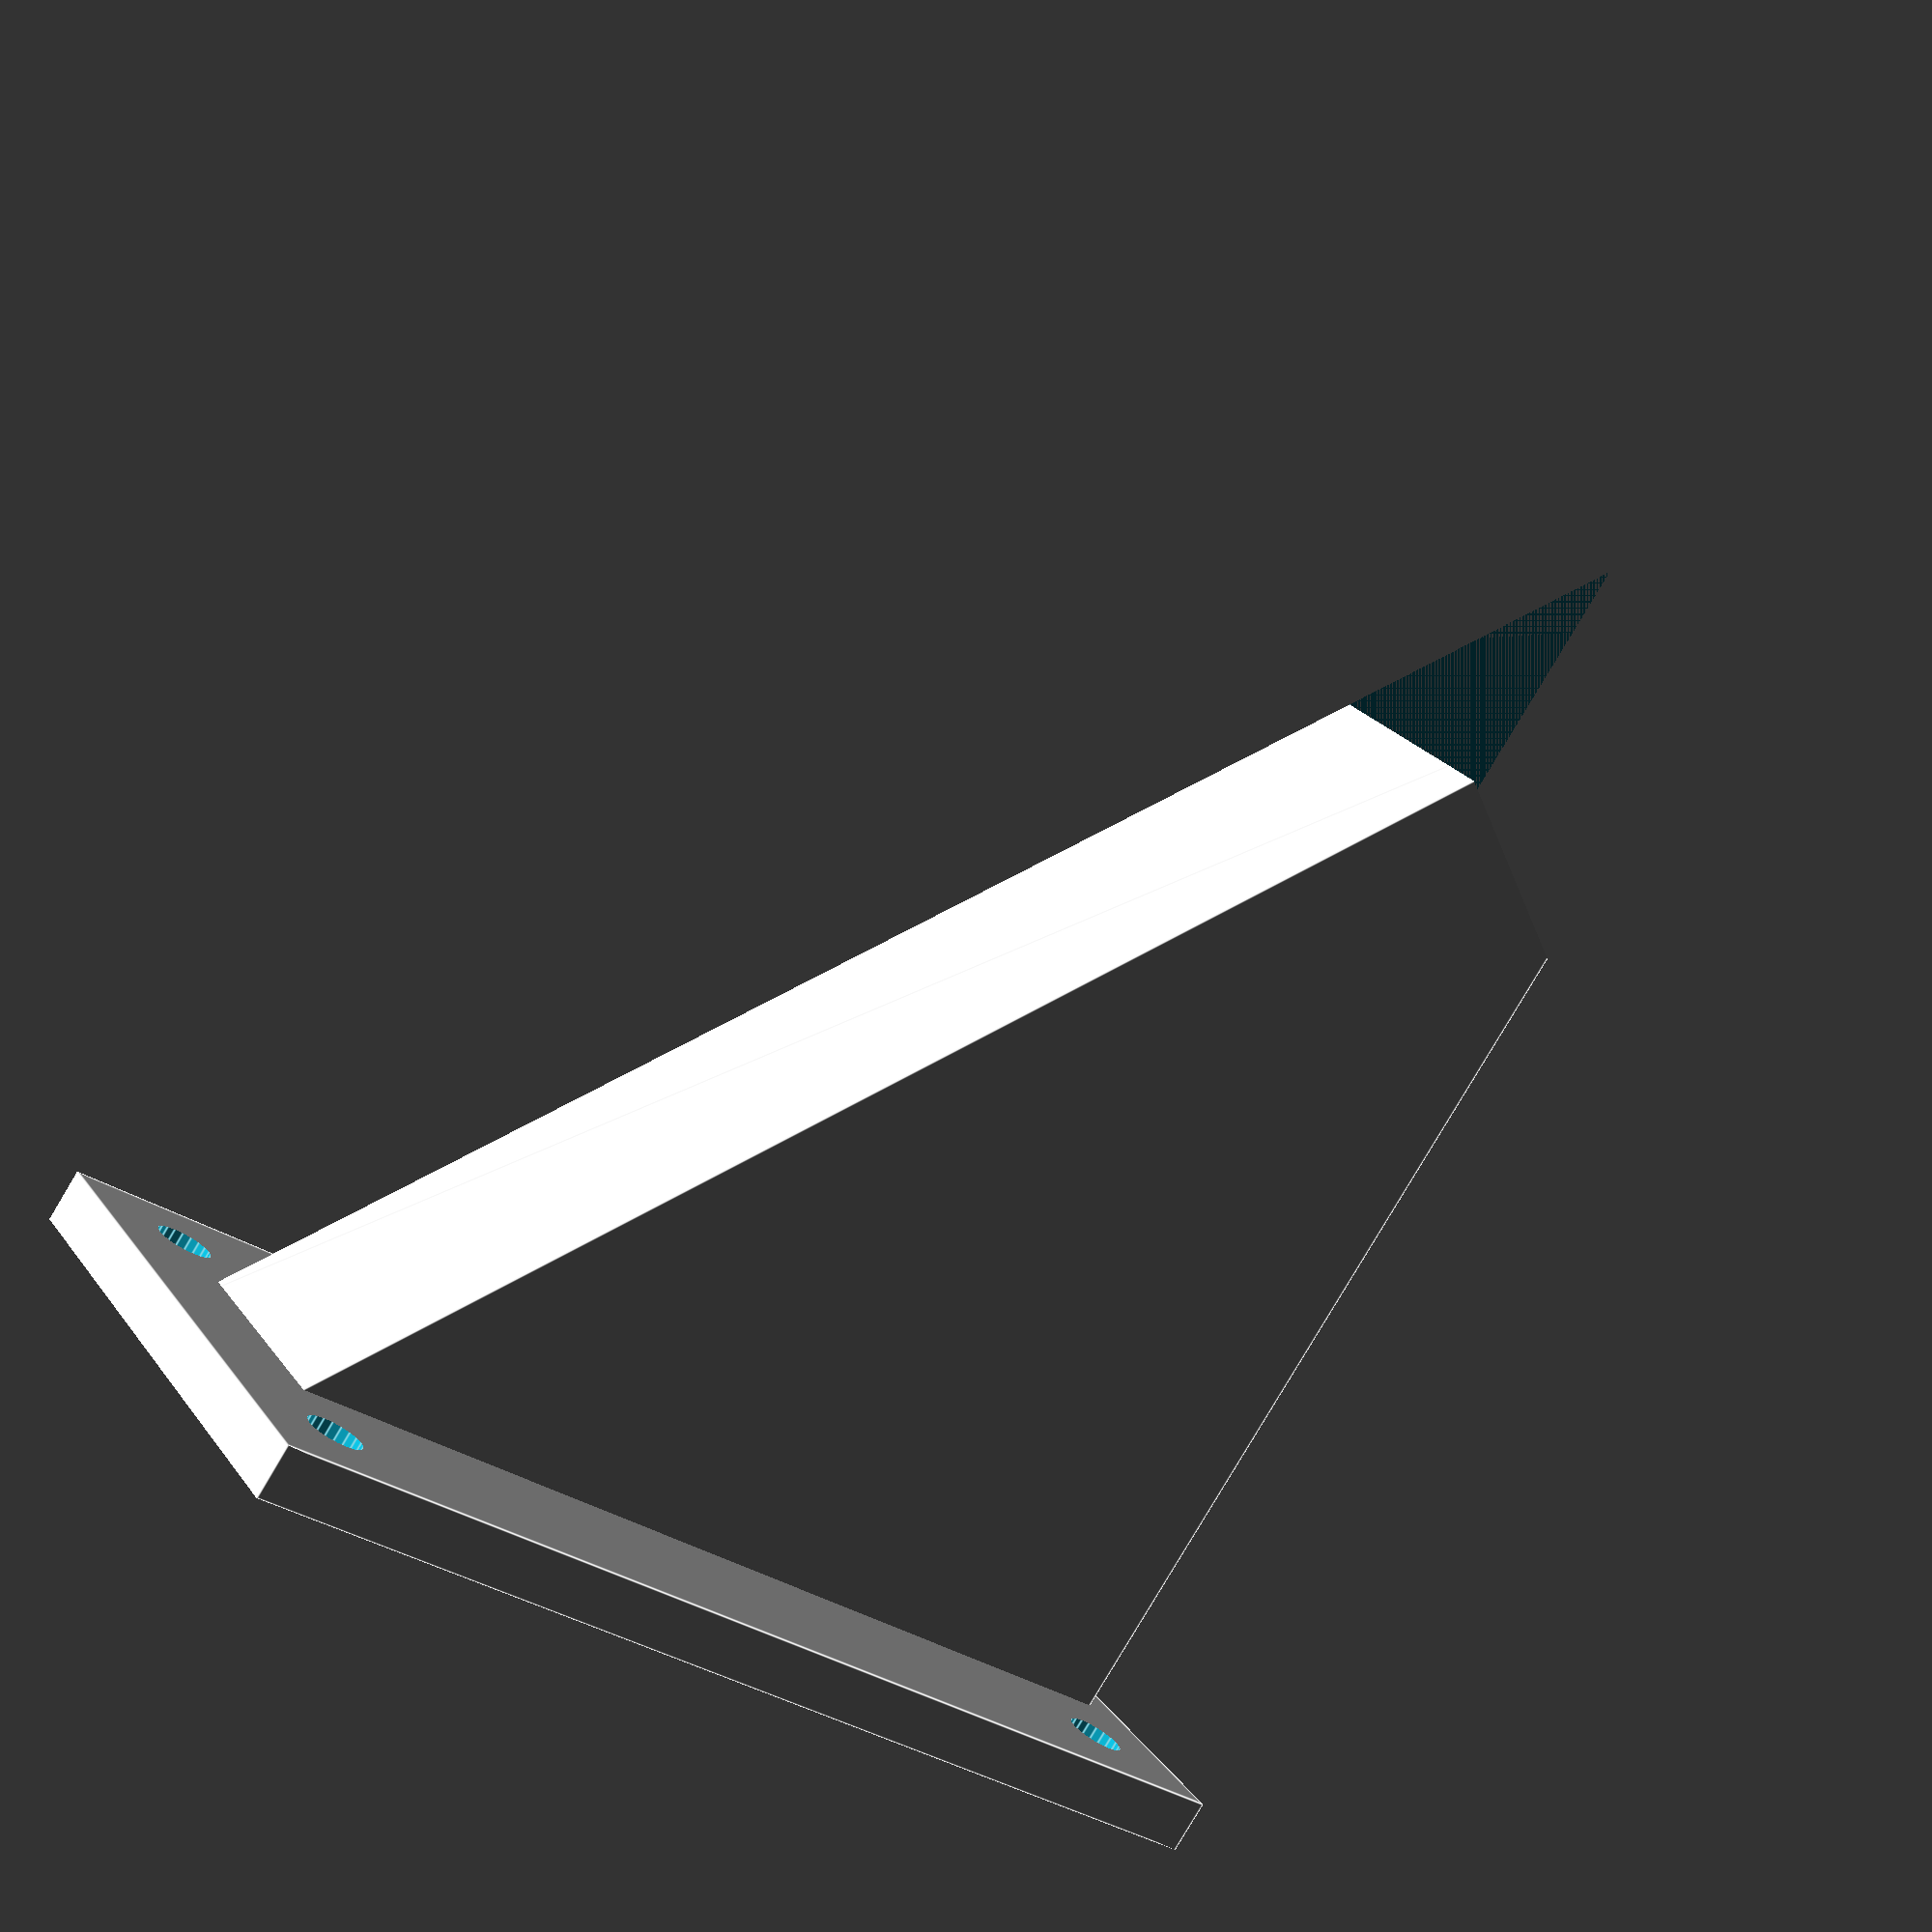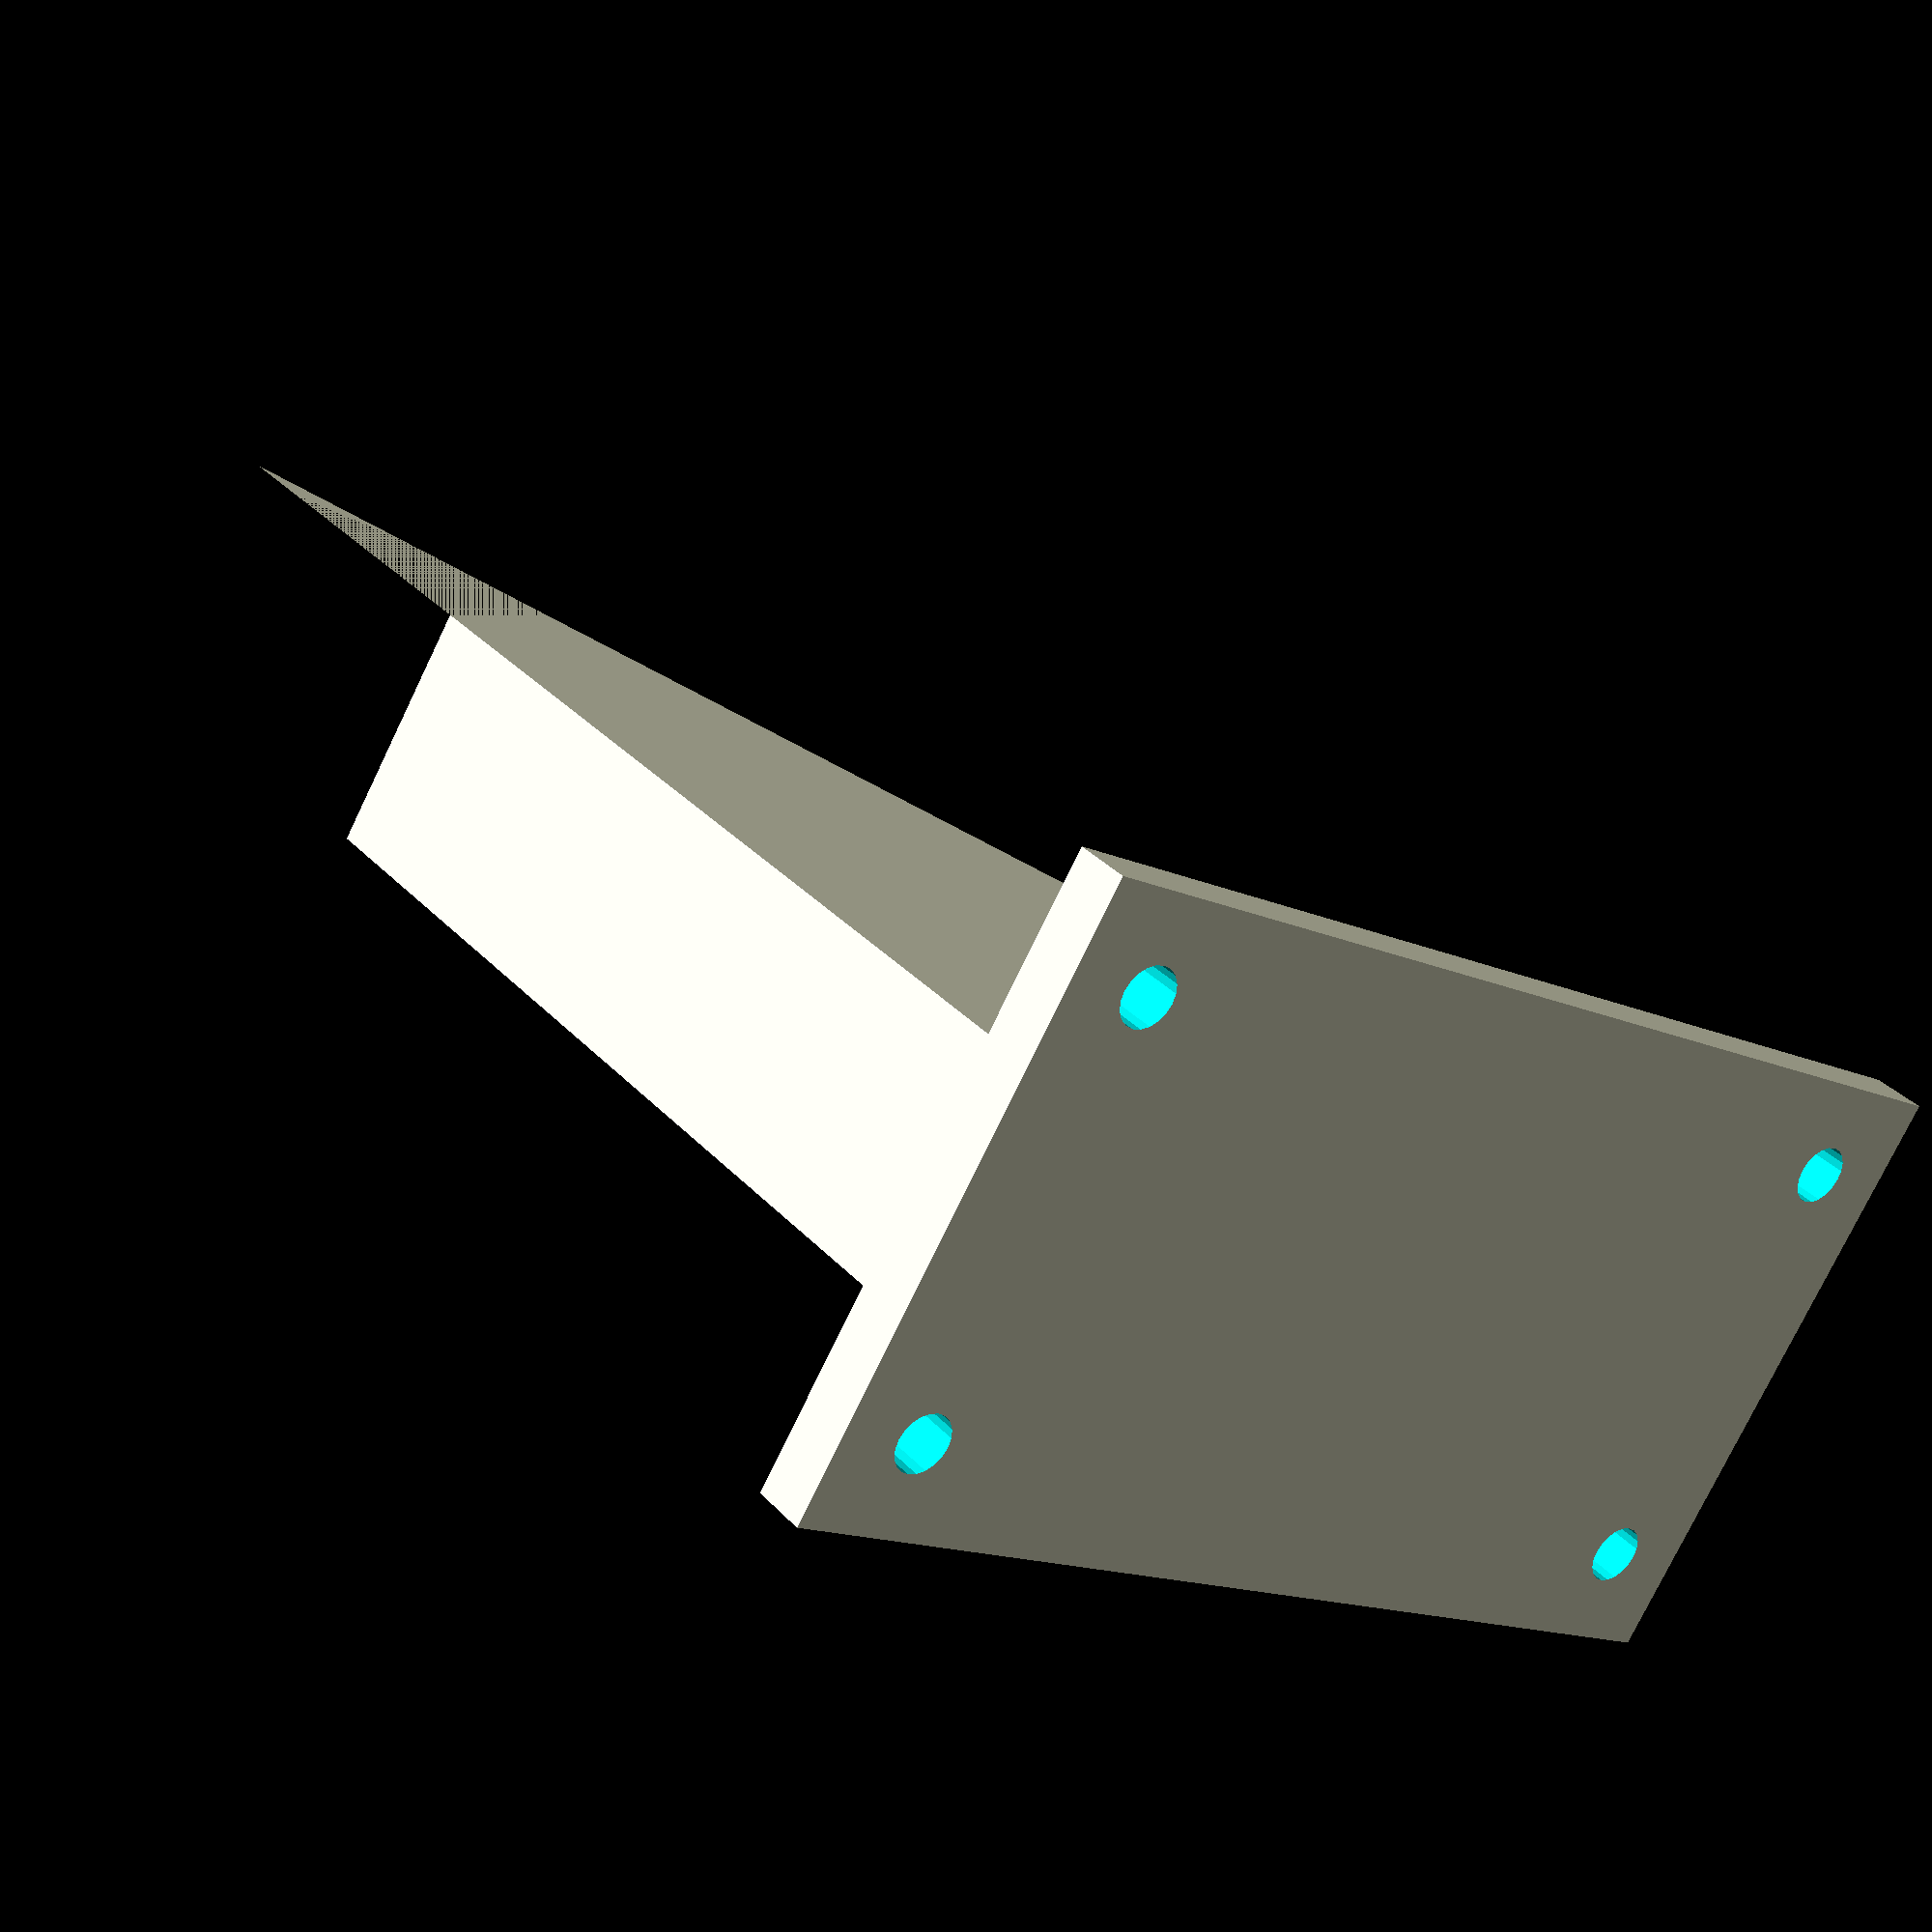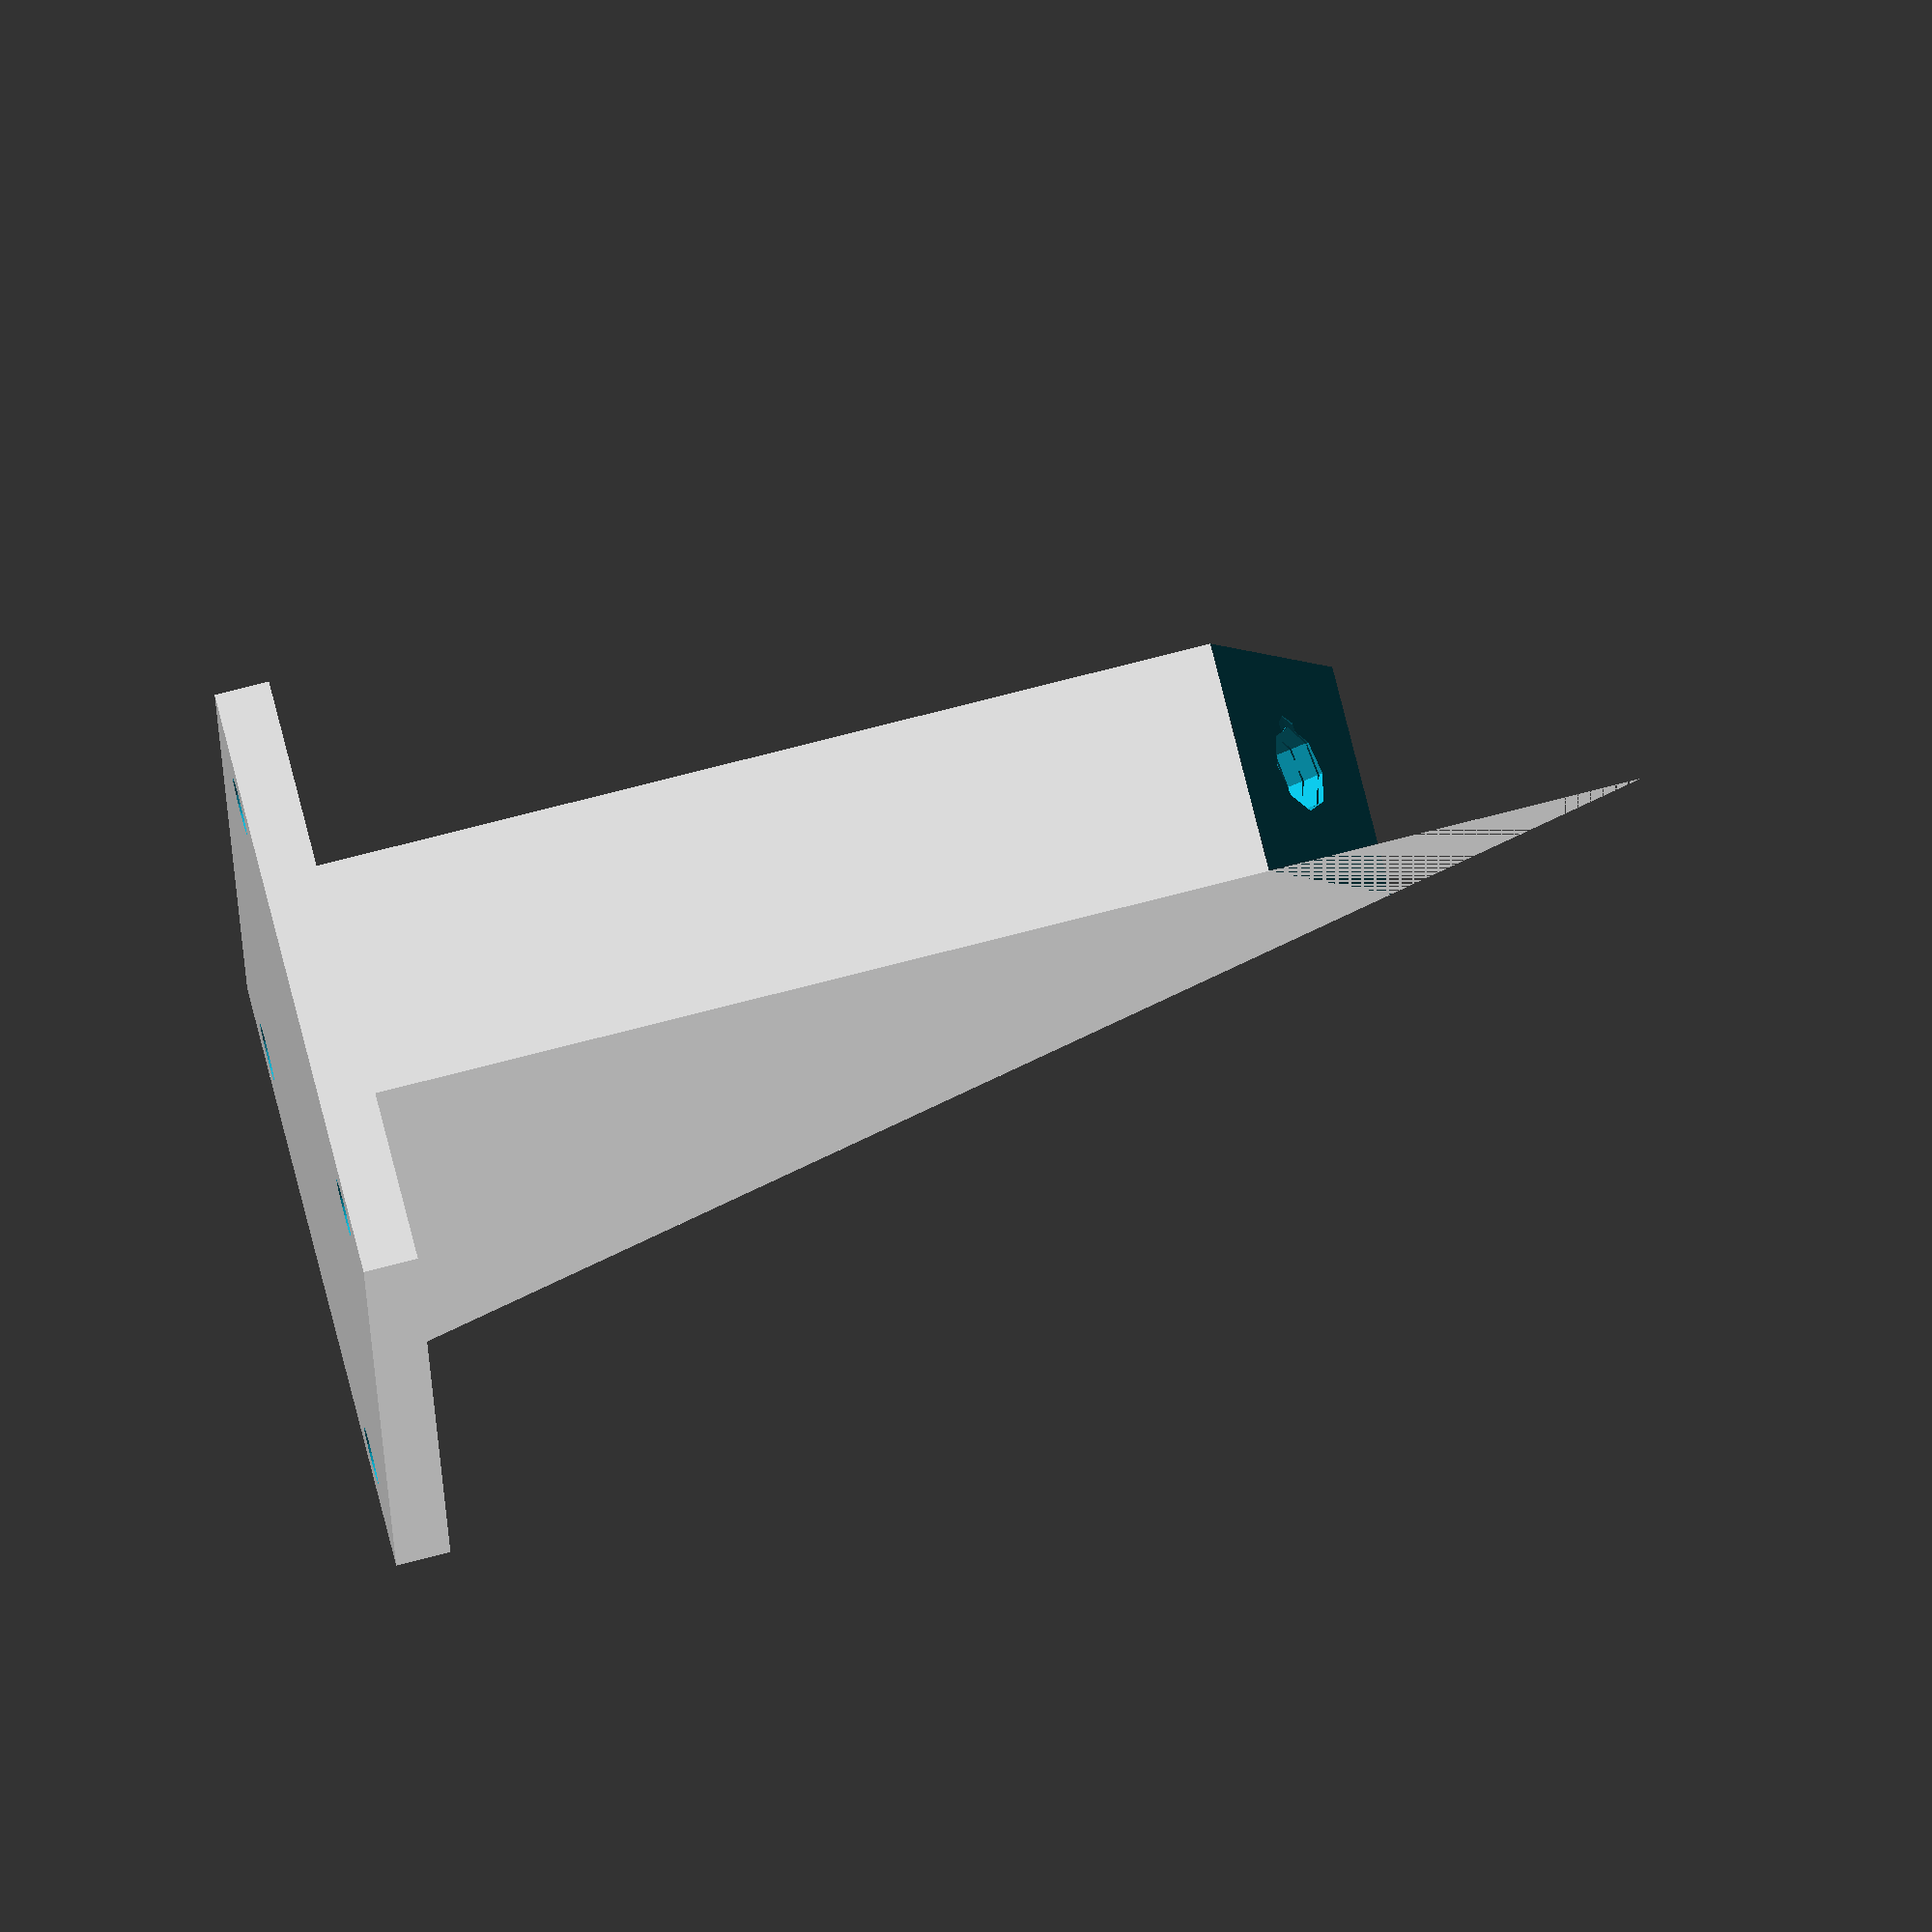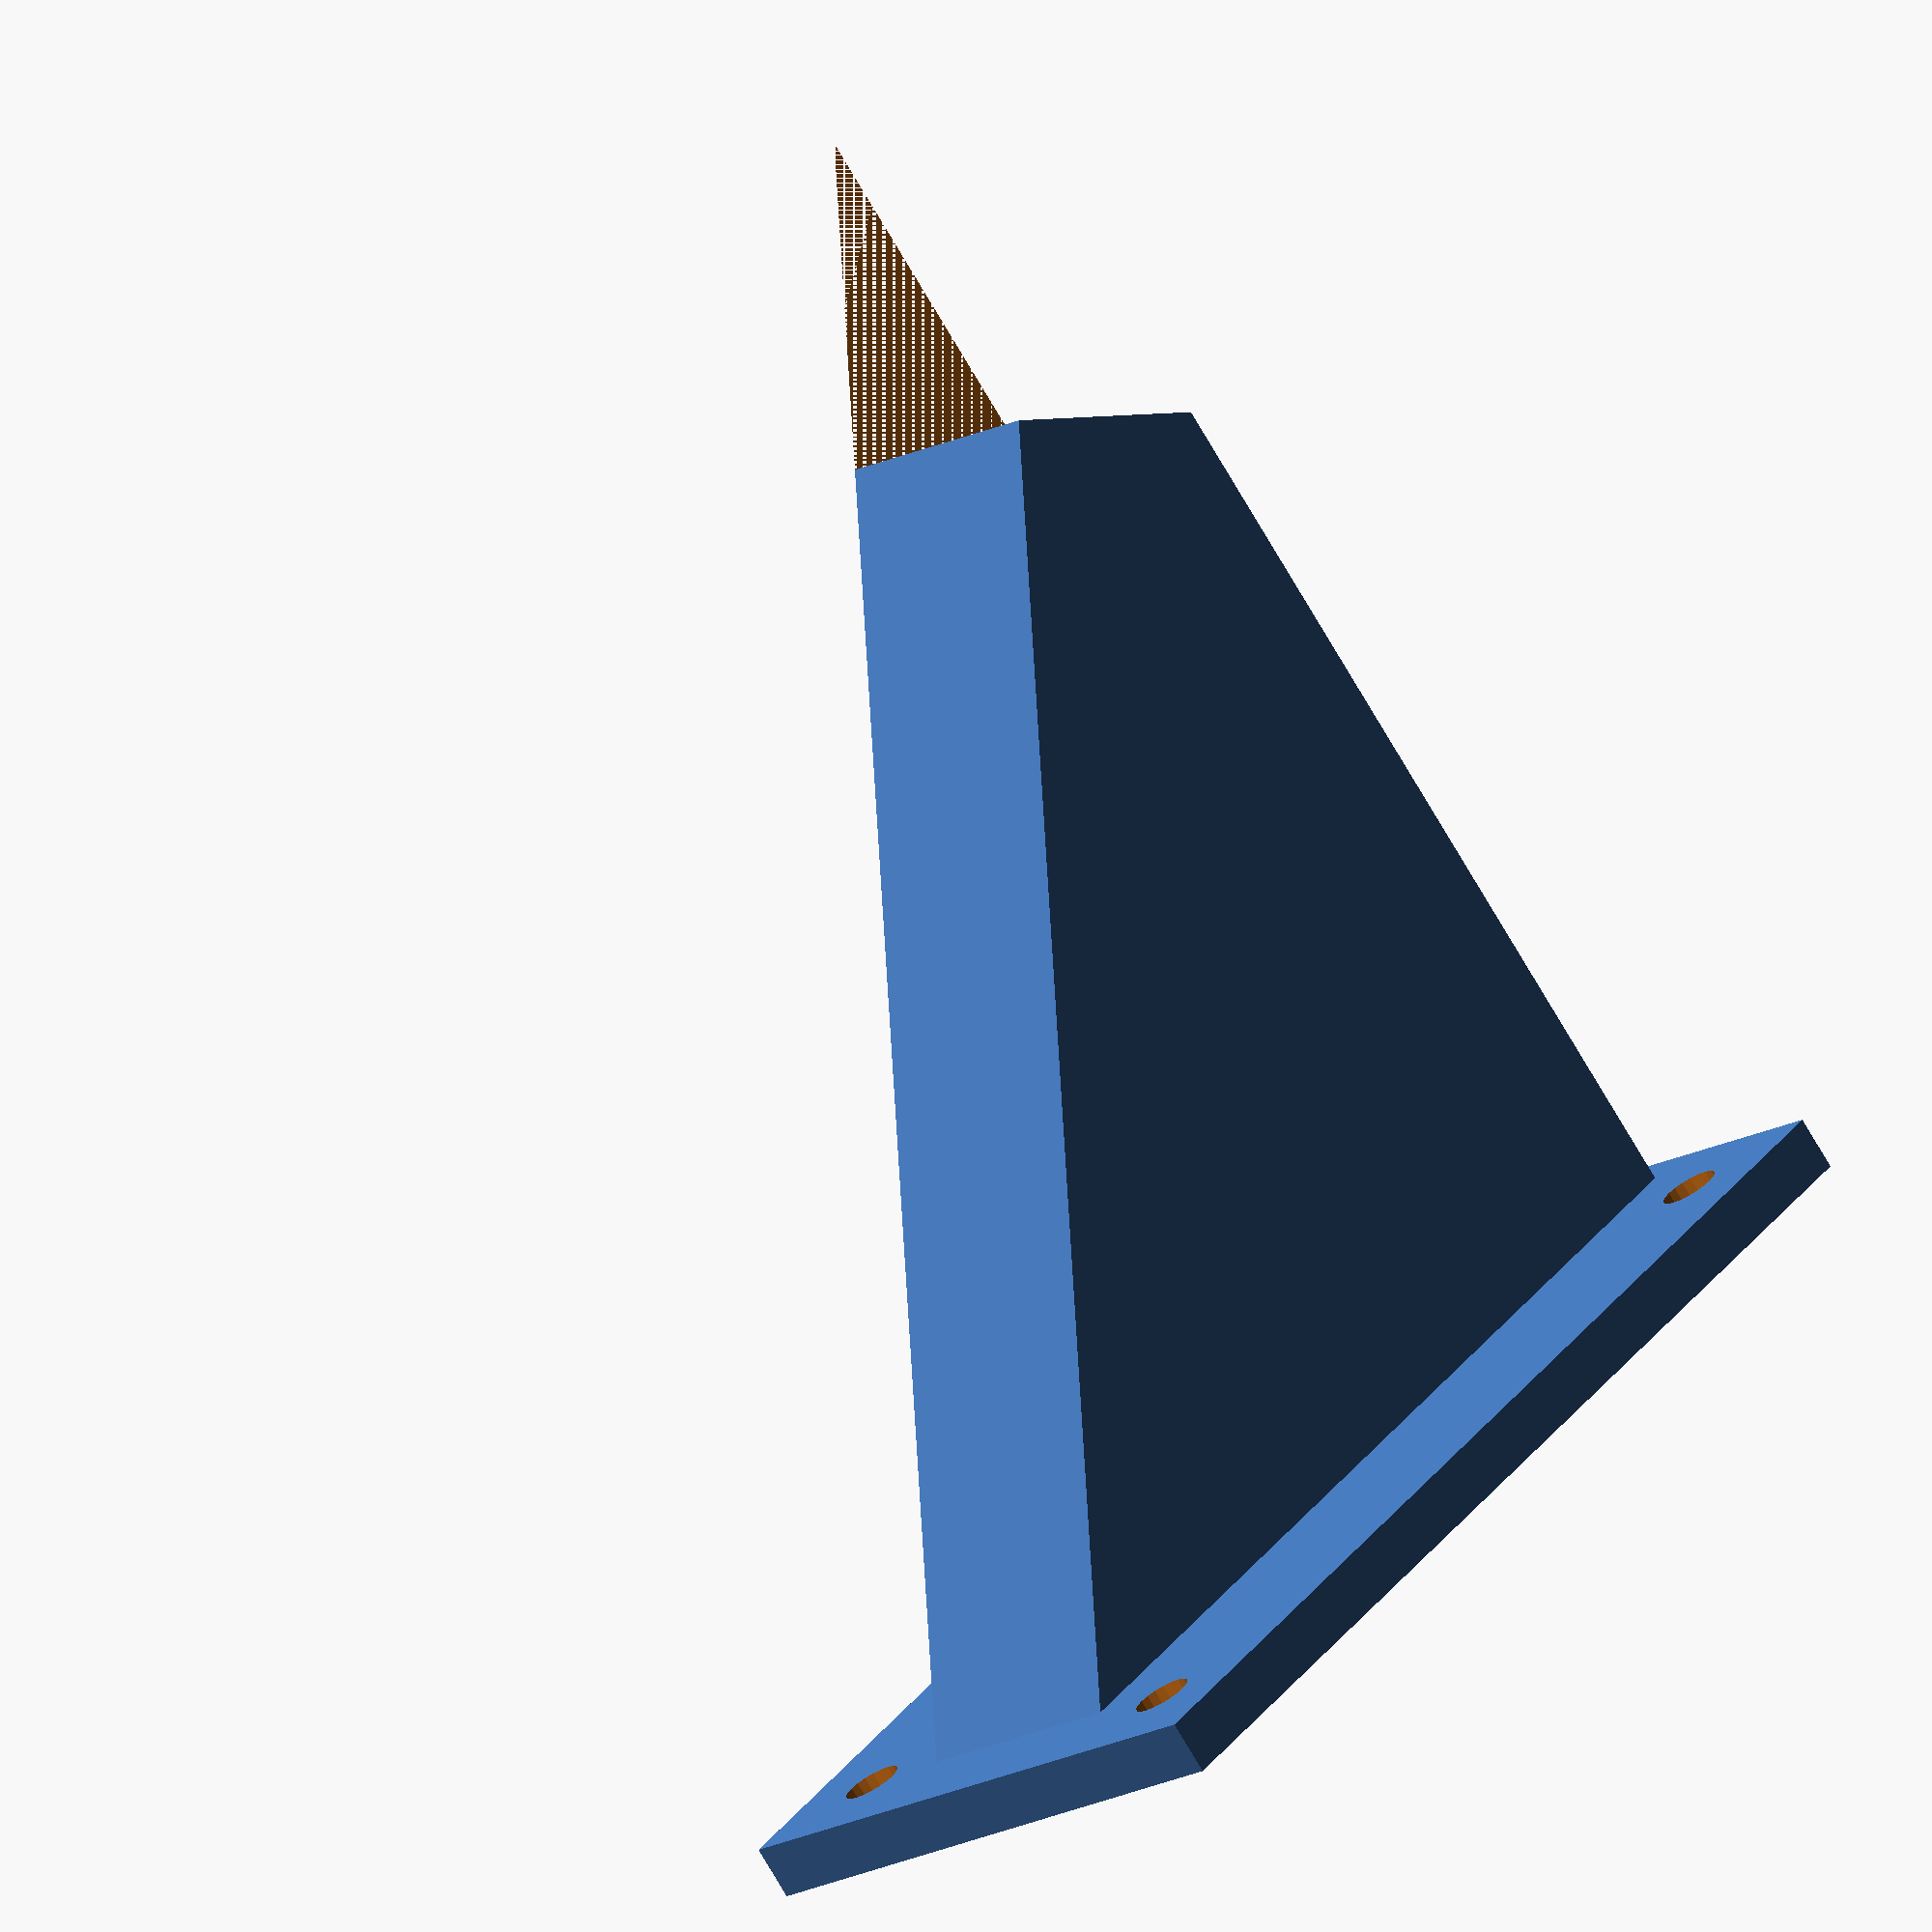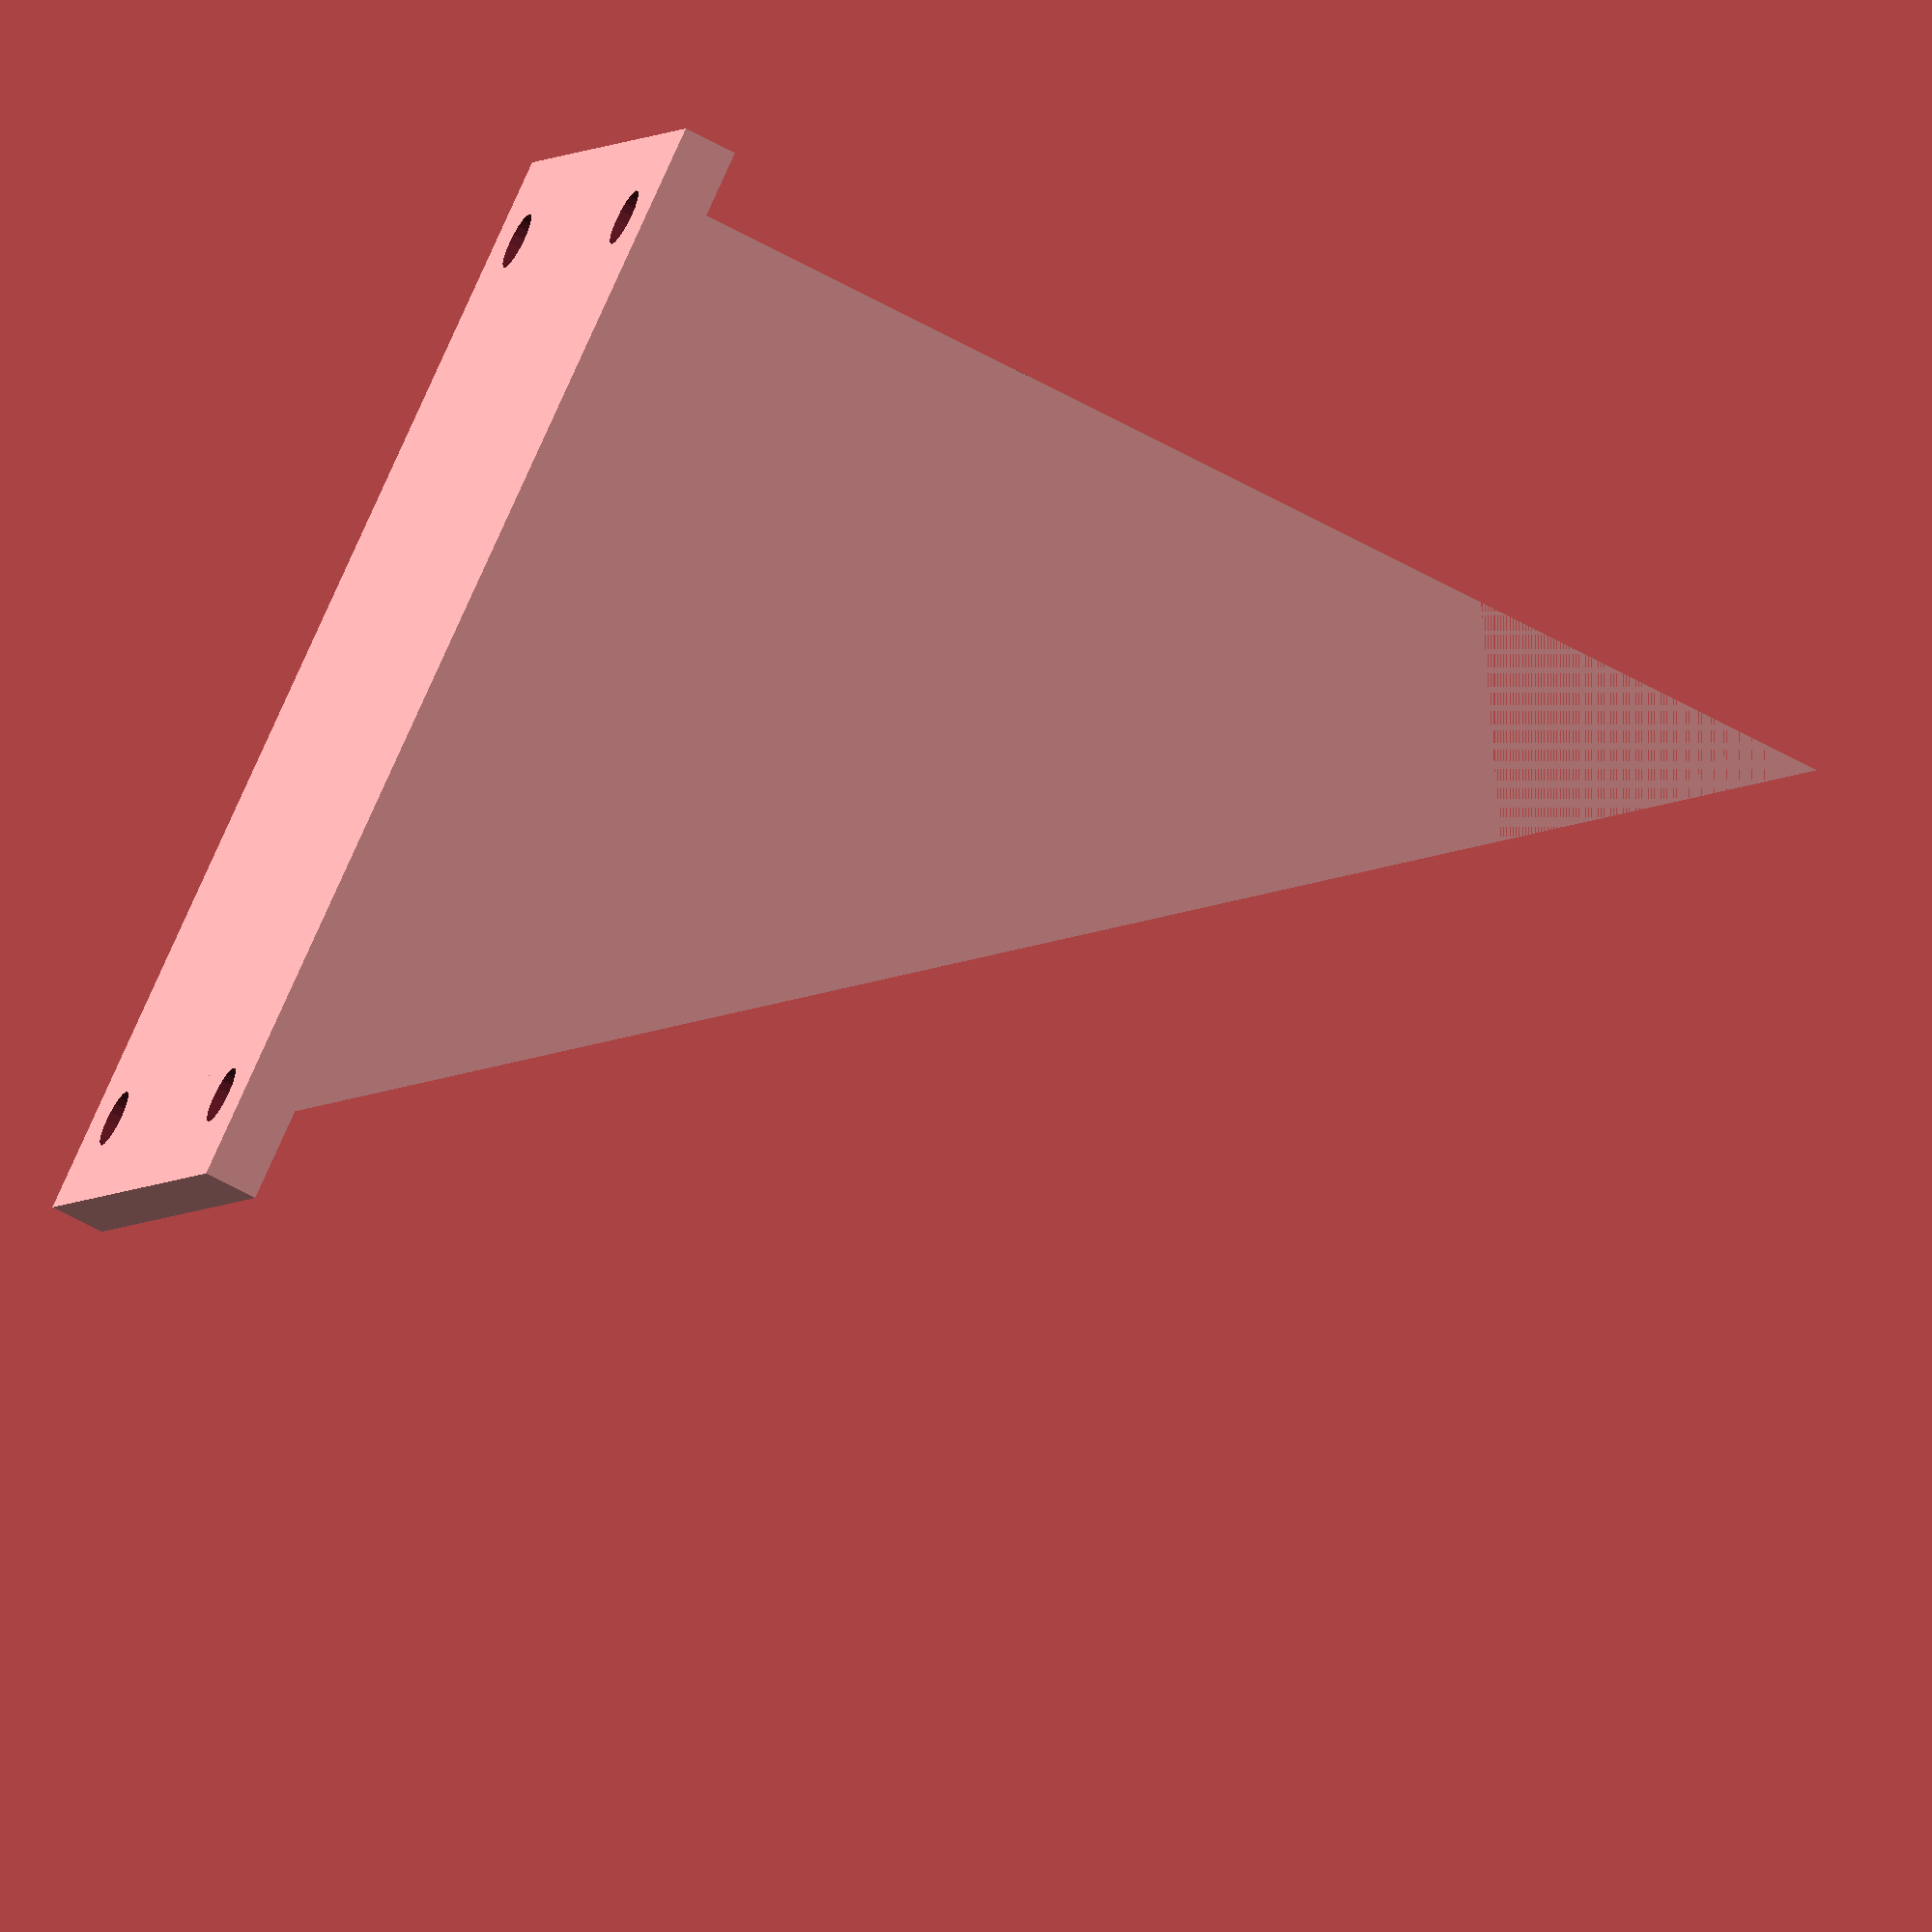
<openscad>
// Parameters for screw thread
r = 2.4;   // minor radius
d = 0.6;   // thread depth
p = 1;     // pitch
h = 15;     // height
n = 100;   // number of segments
w = 0.1;   // width of thread segment

// Parameters for triangular plate
a = 50;     // length of radial leg
t = 13;     // thickness
triangle_height = 73;
mount_length = 16;  // Base length before tilt adjustment
theta = 0;  // angle around cylinder (horizontal rotation)
tilt_angle = 30;  // Angle to tilt the screw thread downward (adjustable)

// Parameters for base
base_width = a + r + 10;  // Width (x-direction)
base_depth = t + 20;      // Depth (y-direction)
base_height = 3;          // Height of the base (z-direction)
screw_diameter = 3.2;     // Diameter for M3 screws
screw_offset = 5;         // Distance from edges for screw holes

// Module for thread segment
module thread_segment(theta) {
    z = (p / 360) * theta;
    translate([0, 0, z])
    rotate([0, 0, theta])
    translate([r + d/2, 0, 0])
    rotate([0, 90, 0])
    cylinder(h=d, r=w/2, center=true);
}

// Total rotation for thread
total_theta = 360 * (h / p);

// Module for triangular_plate
module triangular_plate(a, t, theta, tilt_angle) {
    rotate([0, 0, theta]) {
        rotate([90, 0, 0])
        linear_extrude(height=t)
        polygon(points=[
            [r, 0],                           // Bottom left
            [r, triangle_height],             // Top left
            [r + a + h * sin(tilt_angle), 0]  // Bottom right, adjusted for tilt
        ]);
    }
}

// Module for screw thread
module screw_thread() {
    union() {
        cylinder(r=r, h=h);
        for (i = [0 : n-2]) {
            hull() {
                thread_segment(i * total_theta / (n-1));
                thread_segment((i+1) * total_theta / (n-1));
            }
        }
    }
}

// Module for base with mounting holes
module base_with_holes() {
    difference() {
        translate([-base_width/2, -base_depth/2, 0])
        cube([base_width, base_depth, base_height]);
        
        for (x = [-base_width/2 + screw_offset, base_width/2 - screw_offset])
        for (y = [-base_depth/2 + screw_offset, base_depth/2 - screw_offset]) {
            translate([x, y, -1])
            cylinder(h=base_height + 2, d=screw_diameter, $fn=20);
        }
    }
}

// Module for mounting exclusion (adjusted for tilt compensation)
mount_height = 55;
module mount_exclude(tilt_angle) {
    // Adjust dimensions for tilt
    adjusted_width = (r * 2 + 2) / cos(tilt_angle);  // Ensure x-width covers thread diameter + clearance
    adjusted_height = h / cos(tilt_angle) + 2;       // Ensure z-height covers thread height + buffer
    translate([-3, 0, mount_height -3])              // Position at mount_height
    rotate([0, -tilt_angle, 0])                      // Tilt to match screw thread
    cube([adjusted_width + 10, t + 10, adjusted_height + 10]);  // Adjusted size
}

module main_body(){
    
    // Main assembly
    union() {
        // Triangular plate with mount exclusion and subtracted screw thread
        difference() {
            translate([-t/2, t/2, 0])
            triangular_plate(a, t, theta, tilt_angle);
            translate([-t/2 + mount_length/2 - (r + 1), -t/2, 0])
            mount_exclude(tilt_angle);
        }
    
        // Base with mounting holes
        translate([a/2, 0, 0])
        base_with_holes();
    }
}



difference(){
    

    
        main_body();
    
         // Subtract the screw thread to create a threaded hole
        translate([-t/2 + mount_length/2 + 6, 0, mount_height - 10])
        rotate([0, -tilt_angle, 0])
        screw_thread();
}
</openscad>
<views>
elev=263.7 azim=328.1 roll=210.8 proj=p view=edges
elev=147.0 azim=327.8 roll=35.4 proj=p view=solid
elev=98.2 azim=276.6 roll=284.1 proj=o view=wireframe
elev=253.8 azim=308.6 roll=149.8 proj=o view=solid
elev=245.3 azim=211.2 roll=298.8 proj=o view=solid
</views>
